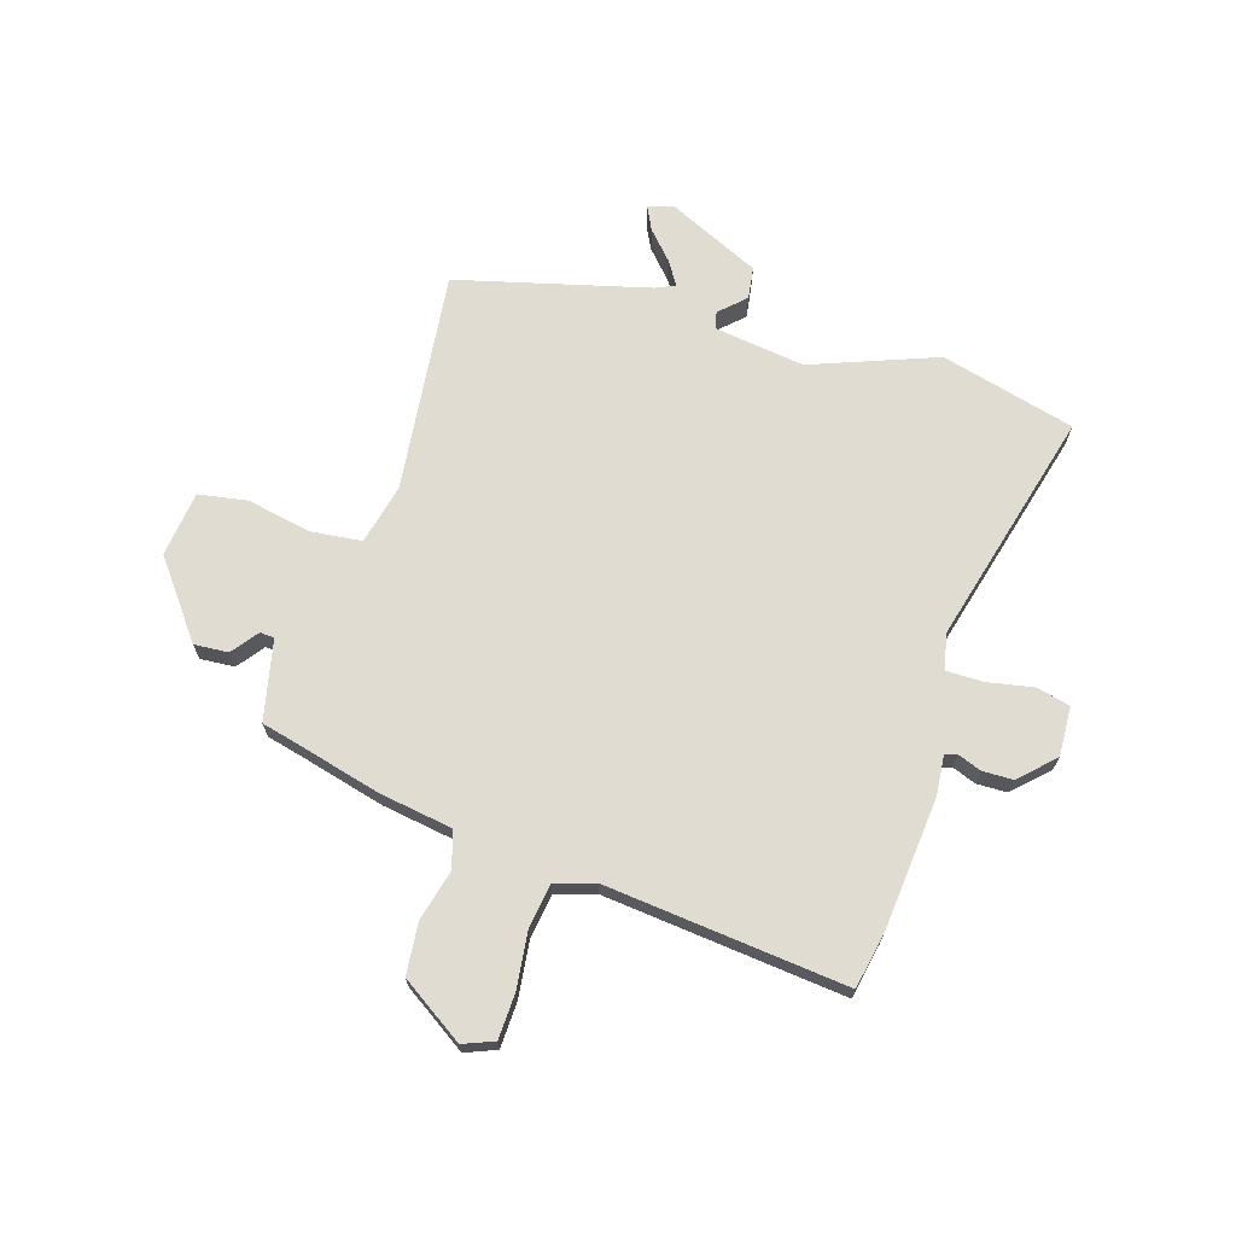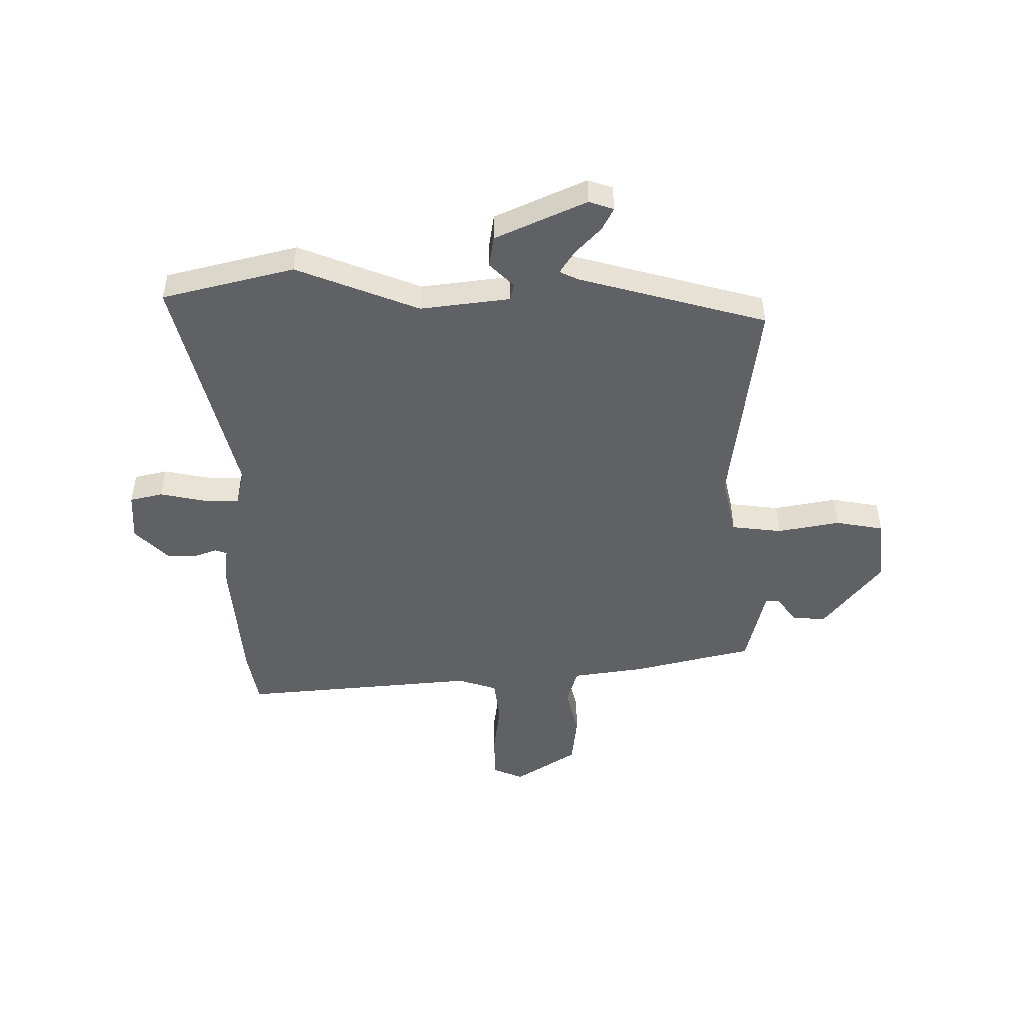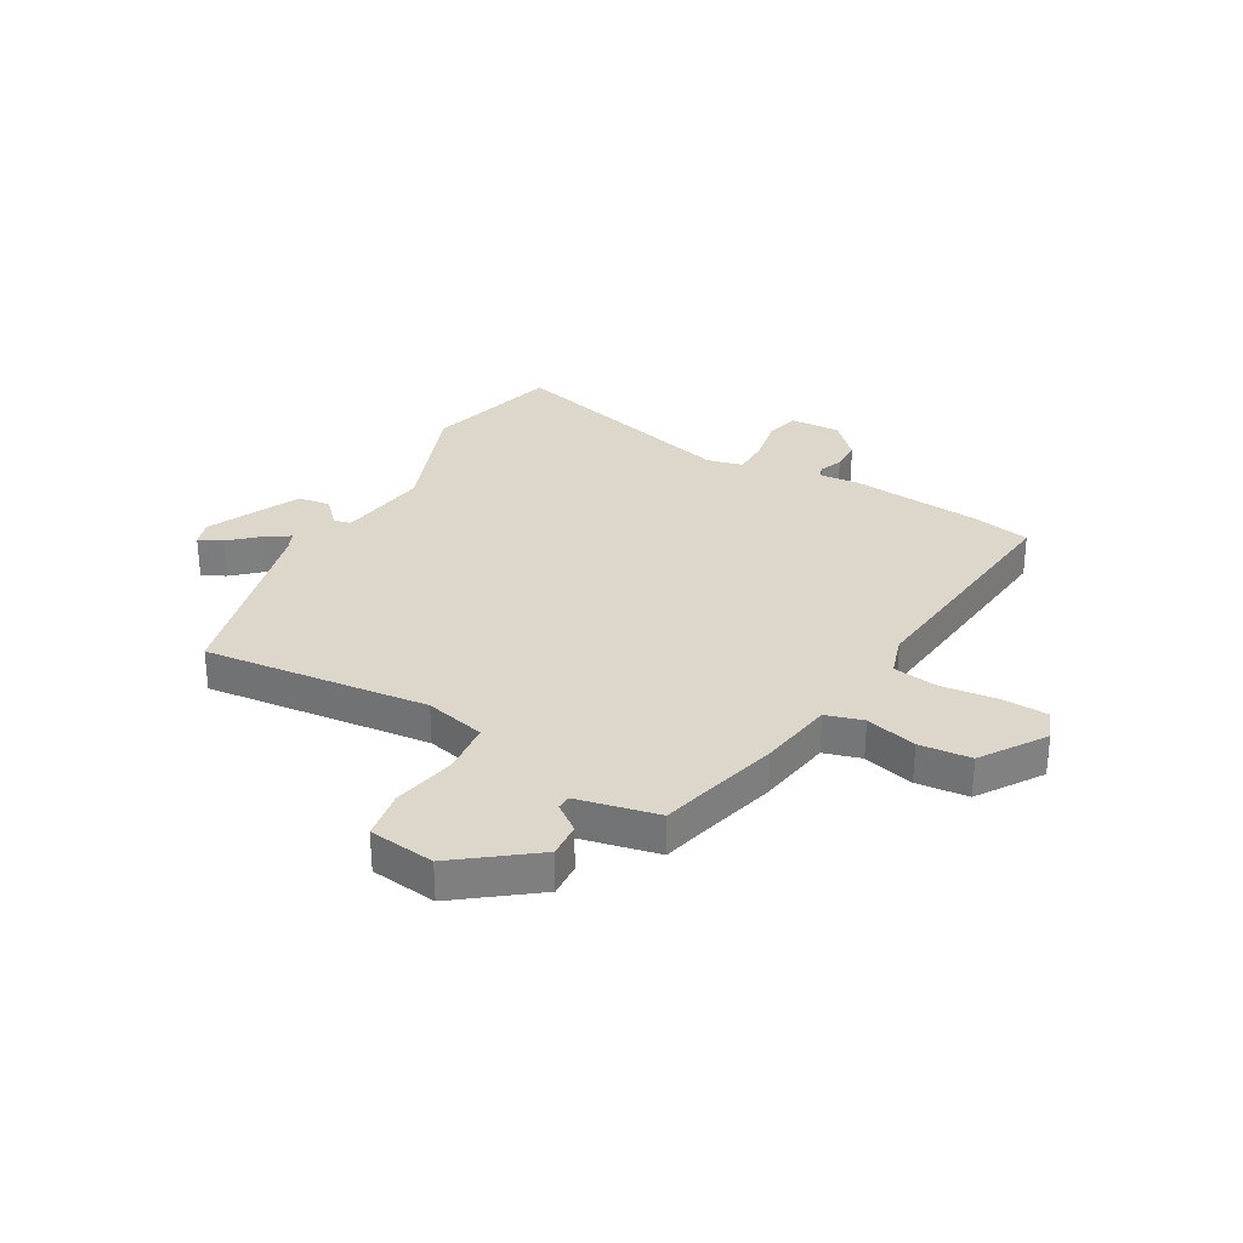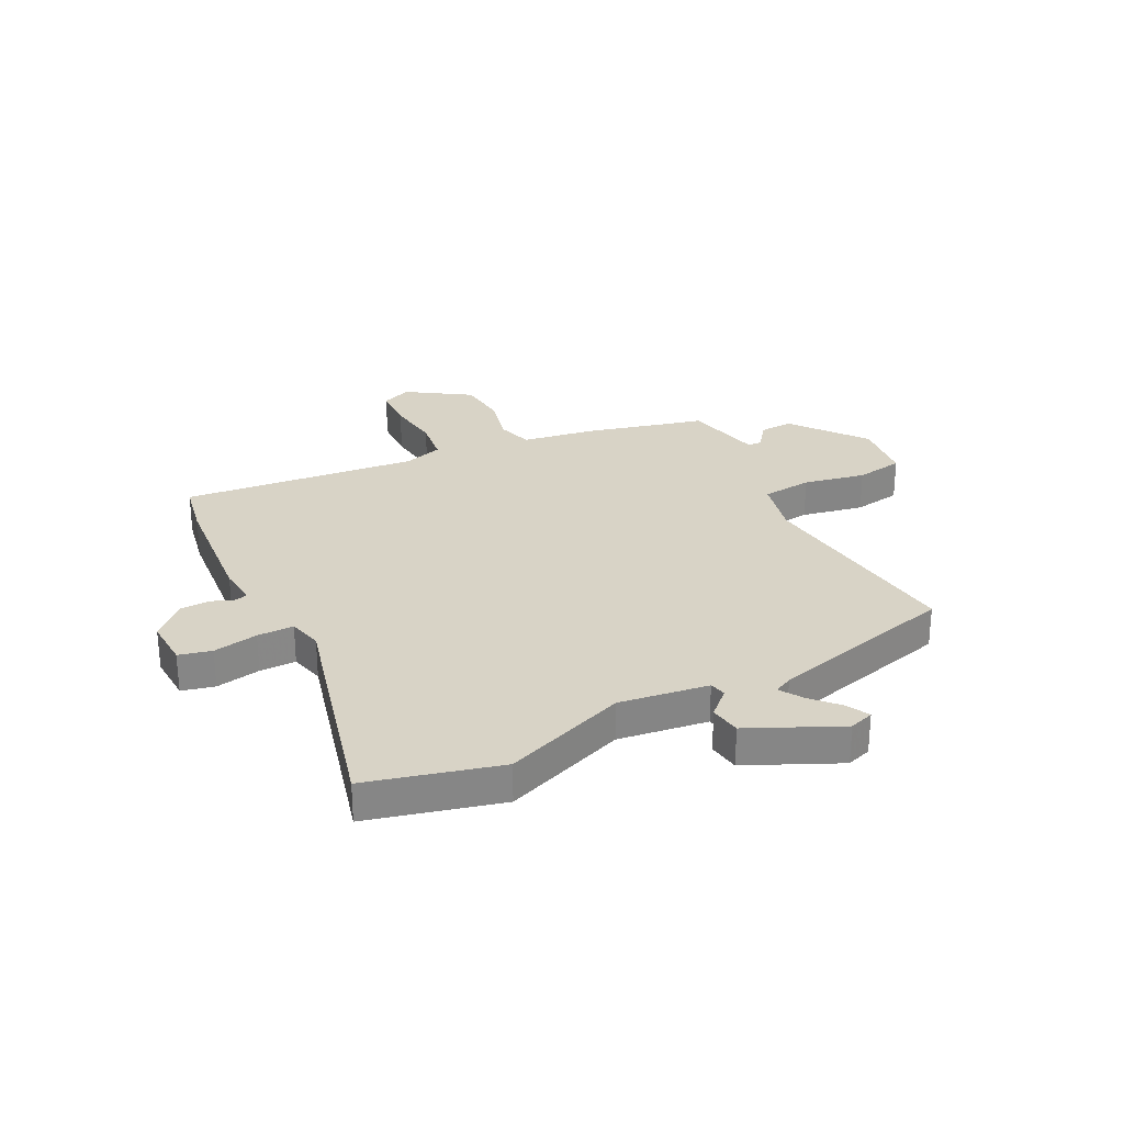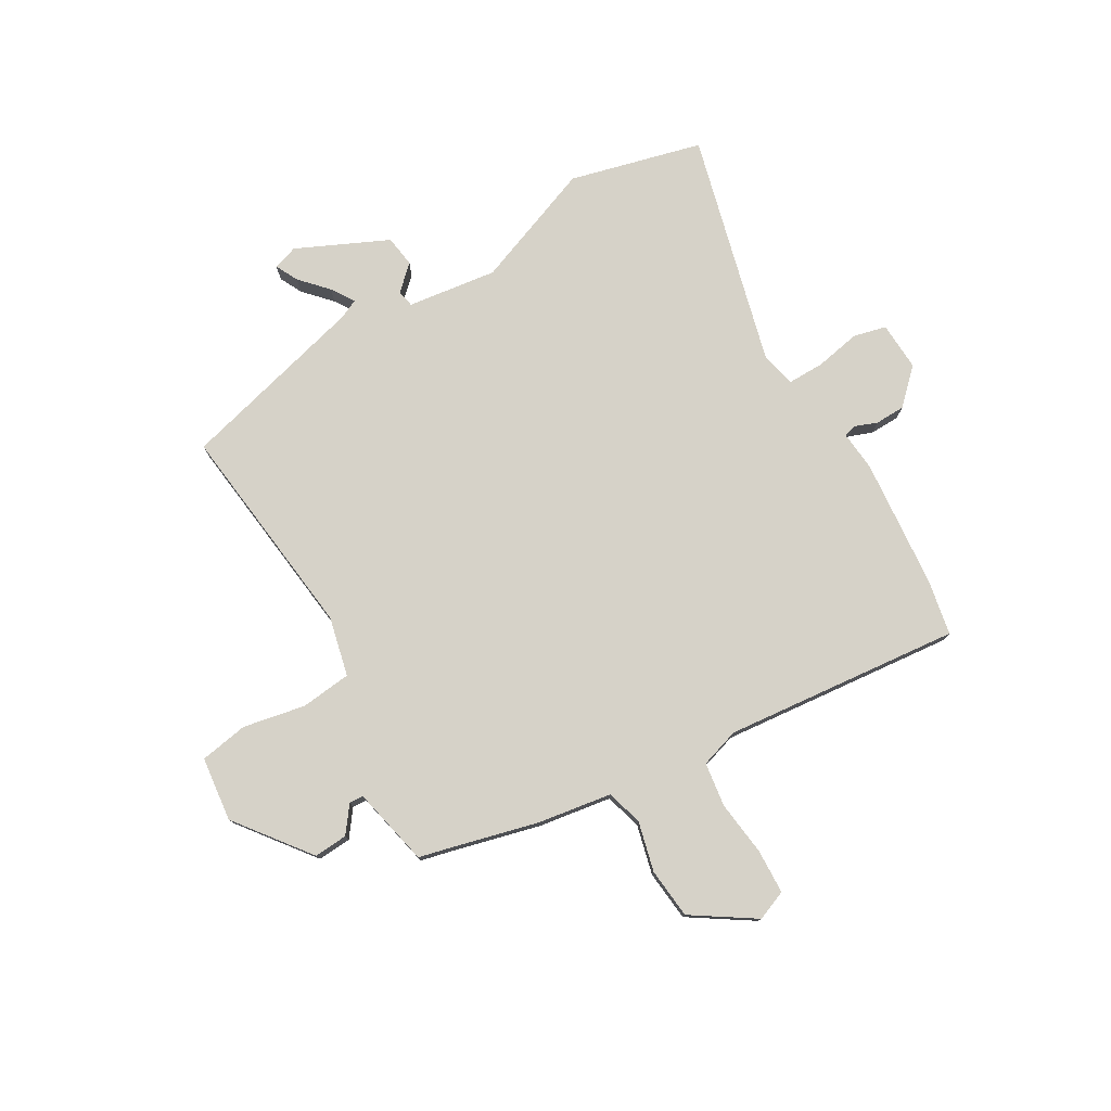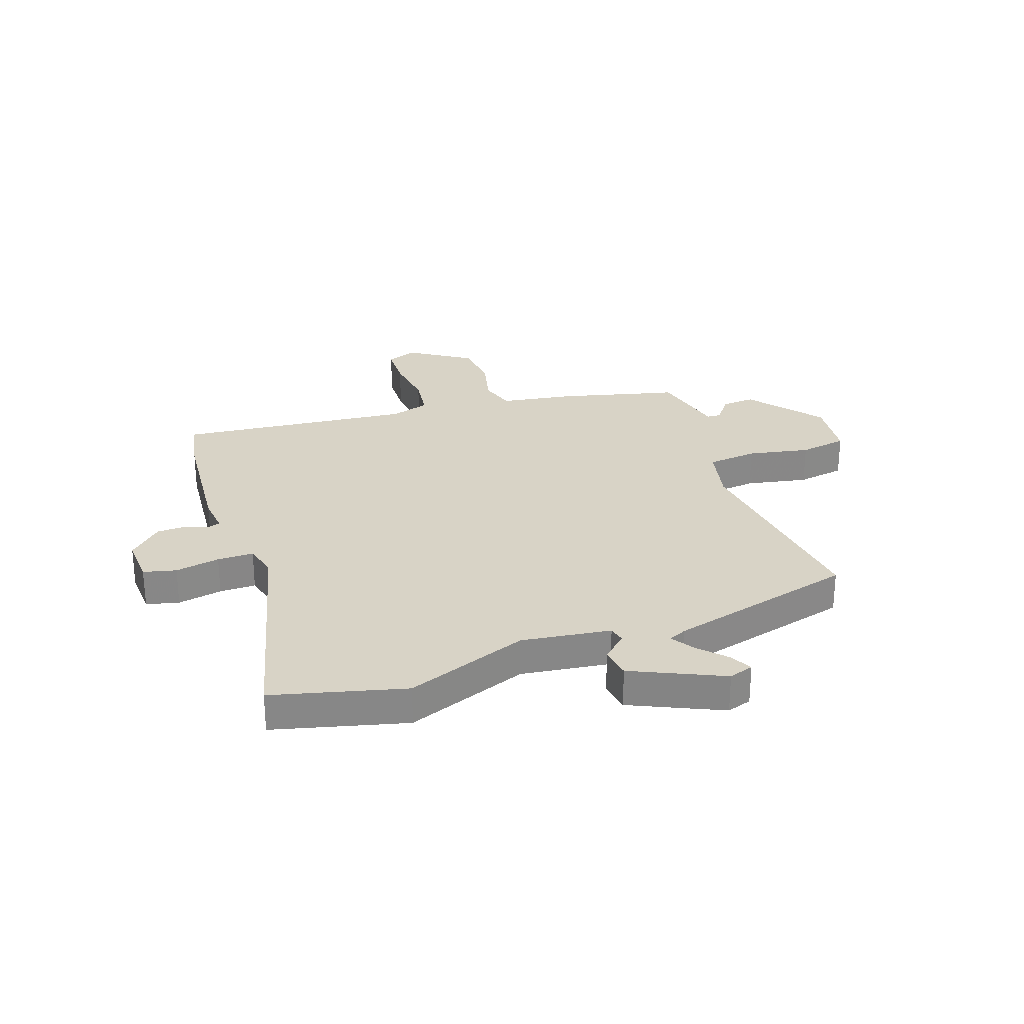
<metadata>
{"format":"obj","ext":"obj","renderer":"f3d","projection":"perspective","resolution":1024,"background":"white","views":[{"elev":69.2,"azim":-74.0,"up":"+Y"},{"elev":-48.6,"azim":88.5,"up":"+Y"},{"elev":30.7,"azim":-151.4,"up":"+Y"},{"elev":28.2,"azim":61.8,"up":"+Y"},{"elev":77.7,"azim":-121.6,"up":"+Y"},{"elev":27.8,"azim":69.3,"up":"+Y"}]}
</metadata>
<code>
v 0.471 0.07 0.604
v 0.539 0.07 0.363
v 0.458 0.07 0.135
v 0.484 0.07 -0.029
v 0.515 0.07 -0.035
v 0.557 0.07 0.011
v 0.615 0.07 0.004
v 0.696 0.07 -0.161
v 0.682 0.07 -0.207
v 0.64 0.07 -0.187
v 0.589 0.07 -0.142
v 0.546 0.07 -0.116
v 0.531 0.07 -0.15
v 0.448 0.07 -0.499
v 0.046 0.07 -0.462
v -0.062 0.07 -0.49
v -0.07 0.07 -0.583
v -0.045 0.07 -0.697
v -0.058 0.07 -0.786
v -0.176 0.07 -0.803
v -0.314 0.07 -0.702
v -0.311 0.07 -0.64
v -0.264 0.07 -0.603
v -0.266 0.07 -0.577
v -0.412 0.07 -0.548
v -0.429 0.07 -0.484
v -0.472 0.07 -0.331
v -0.496 0.07 -0.197
v -0.563 0.07 -0.179
v -0.654 0.07 -0.204
v -0.747 0.07 -0.197
v -0.824 0.07 -0.085
v -0.803 0.07 -0.029
v -0.721 0.07 -0.024
v -0.62 0.07 -0.034
v -0.539 0.07 -0.021
v -0.518 0.07 0.052
v -0.571 0.07 0.485
v -0.47 0.07 0.507
v -0.231 0.07 0.534
v -0.159 0.07 0.529
v -0.152 0.07 0.551
v -0.169 0.07 0.593
v -0.169 0.07 0.648
v -0.111 0.07 0.71
v -0.021 0.07 0.708
v -0.005 0.07 0.648
v -0.019 0.07 0.565
v -0.018 0.07 0.498
v 0.046 0.07 0.484
v 0.471 0 0.604
v 0.539 0 0.363
v 0.458 0 0.135
v 0.484 0 -0.029
v 0.515 0 -0.035
v 0.557 0 0.011
v 0.615 0 0.004
v 0.696 0 -0.161
v 0.682 0 -0.207
v 0.64 0 -0.187
v 0.589 0 -0.142
v 0.546 0 -0.116
v 0.531 0 -0.15
v 0.448 0 -0.499
v 0.046 0 -0.462
v -0.062 0 -0.49
v -0.07 0 -0.583
v -0.045 0 -0.697
v -0.058 0 -0.786
v -0.176 0 -0.803
v -0.314 0 -0.702
v -0.311 0 -0.64
v -0.264 0 -0.603
v -0.266 0 -0.577
v -0.412 0 -0.548
v -0.429 0 -0.484
v -0.472 0 -0.331
v -0.496 0 -0.197
v -0.563 0 -0.179
v -0.654 0 -0.204
v -0.747 0 -0.197
v -0.824 0 -0.085
v -0.803 0 -0.029
v -0.721 0 -0.024
v -0.62 0 -0.034
v -0.539 0 -0.021
v -0.518 0 0.052
v -0.571 0 0.485
v -0.47 0 0.507
v -0.231 0 0.534
v -0.159 0 0.529
v -0.152 0 0.551
v -0.169 0 0.593
v -0.169 0 0.648
v -0.111 0 0.71
v -0.021 0 0.708
v -0.005 0 0.648
v -0.019 0 0.565
v -0.018 0 0.498
v 0.046 0 0.484
f 46 47 48
f 45 46 48
f 44 45 48
f 43 44 48
f 42 43 48
f 41 42 48 49
f 40 41 49
f 39 40 49
f 38 39 49
f 37 38 49
f 36 37 49 50
f 33 34 35
f 32 33 35
f 31 32 35
f 30 31 35
f 29 30 35
f 28 29 35 36
f 26 27 28
f 24 25 26 28
f 1 2 3
f 50 1 3
f 36 50 3
f 28 36 3
f 24 28 3
f 21 22 23
f 20 21 23
f 19 20 23
f 18 19 23
f 17 18 23
f 16 17 23 24
f 13 14 15
f 12 13 15 16
f 9 10 11
f 8 9 11
f 7 8 11
f 6 7 11
f 5 6 11
f 4 5 11 12
f 16 24 3 4
f 4 12 16
f 98 97 96
f 98 96 95
f 98 95 94
f 98 94 93
f 98 93 92
f 99 98 92 91
f 99 91 90
f 99 90 89
f 99 89 88
f 99 88 87
f 100 99 87 86
f 85 84 83
f 85 83 82
f 85 82 81
f 85 81 80
f 85 80 79
f 86 85 79 78
f 78 77 76
f 78 76 75 74
f 53 52 51
f 53 51 100
f 53 100 86
f 53 86 78
f 53 78 74
f 73 72 71
f 73 71 70
f 73 70 69
f 73 69 68
f 73 68 67
f 74 73 67 66
f 65 64 63
f 66 65 63 62
f 61 60 59
f 61 59 58
f 61 58 57
f 61 57 56
f 61 56 55
f 62 61 55 54
f 54 53 74 66
f 66 62 54
f 1 51 52 2
f 2 52 53 3
f 3 53 54 4
f 4 54 55 5
f 5 55 56 6
f 6 56 57 7
f 7 57 58 8
f 8 58 59 9
f 9 59 60 10
f 10 60 61 11
f 11 61 62 12
f 12 62 63 13
f 13 63 64 14
f 14 64 65 15
f 15 65 66 16
f 16 66 67 17
f 17 67 68 18
f 18 68 69 19
f 19 69 70 20
f 20 70 71 21
f 21 71 72 22
f 22 72 73 23
f 23 73 74 24
f 24 74 75 25
f 25 75 76 26
f 26 76 77 27
f 27 77 78 28
f 28 78 79 29
f 29 79 80 30
f 30 80 81 31
f 31 81 82 32
f 32 82 83 33
f 33 83 84 34
f 34 84 85 35
f 35 85 86 36
f 36 86 87 37
f 37 87 88 38
f 38 88 89 39
f 39 89 90 40
f 40 90 91 41
f 41 91 92 42
f 42 92 93 43
f 43 93 94 44
f 44 94 95 45
f 45 95 96 46
f 46 96 97 47
f 47 97 98 48
f 48 98 99 49
f 49 99 100 50
f 50 100 51 1

</code>
